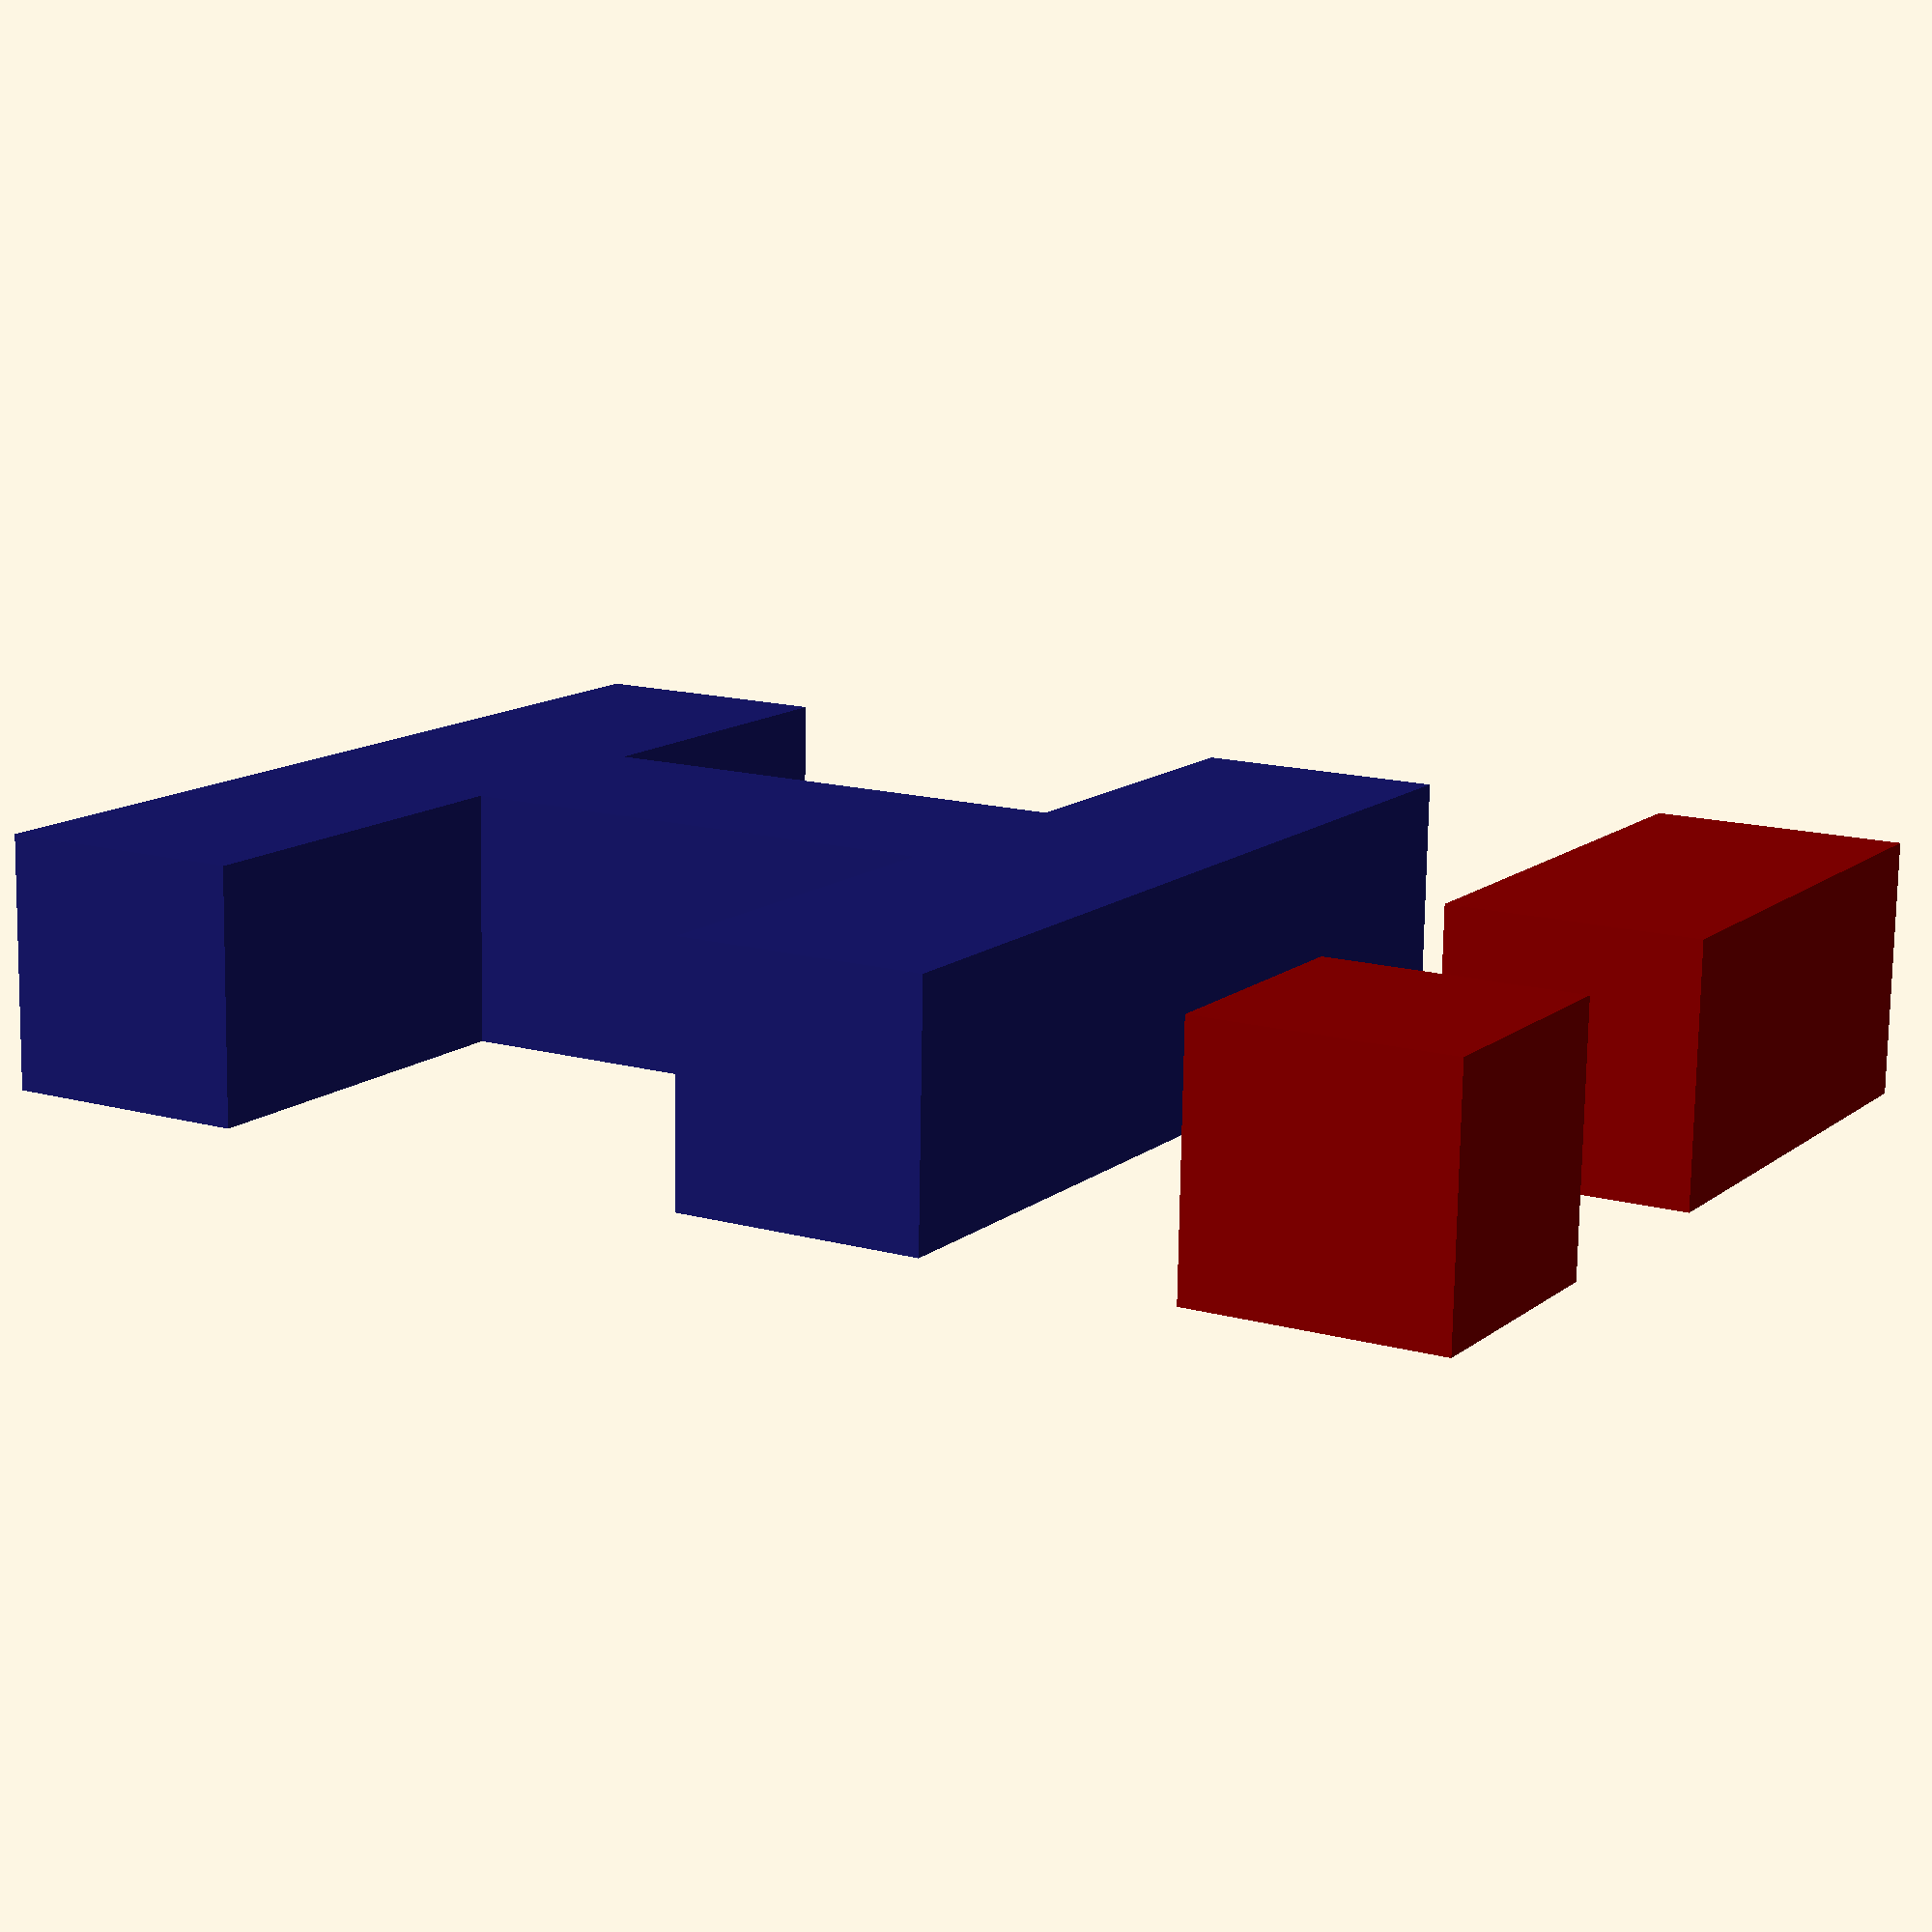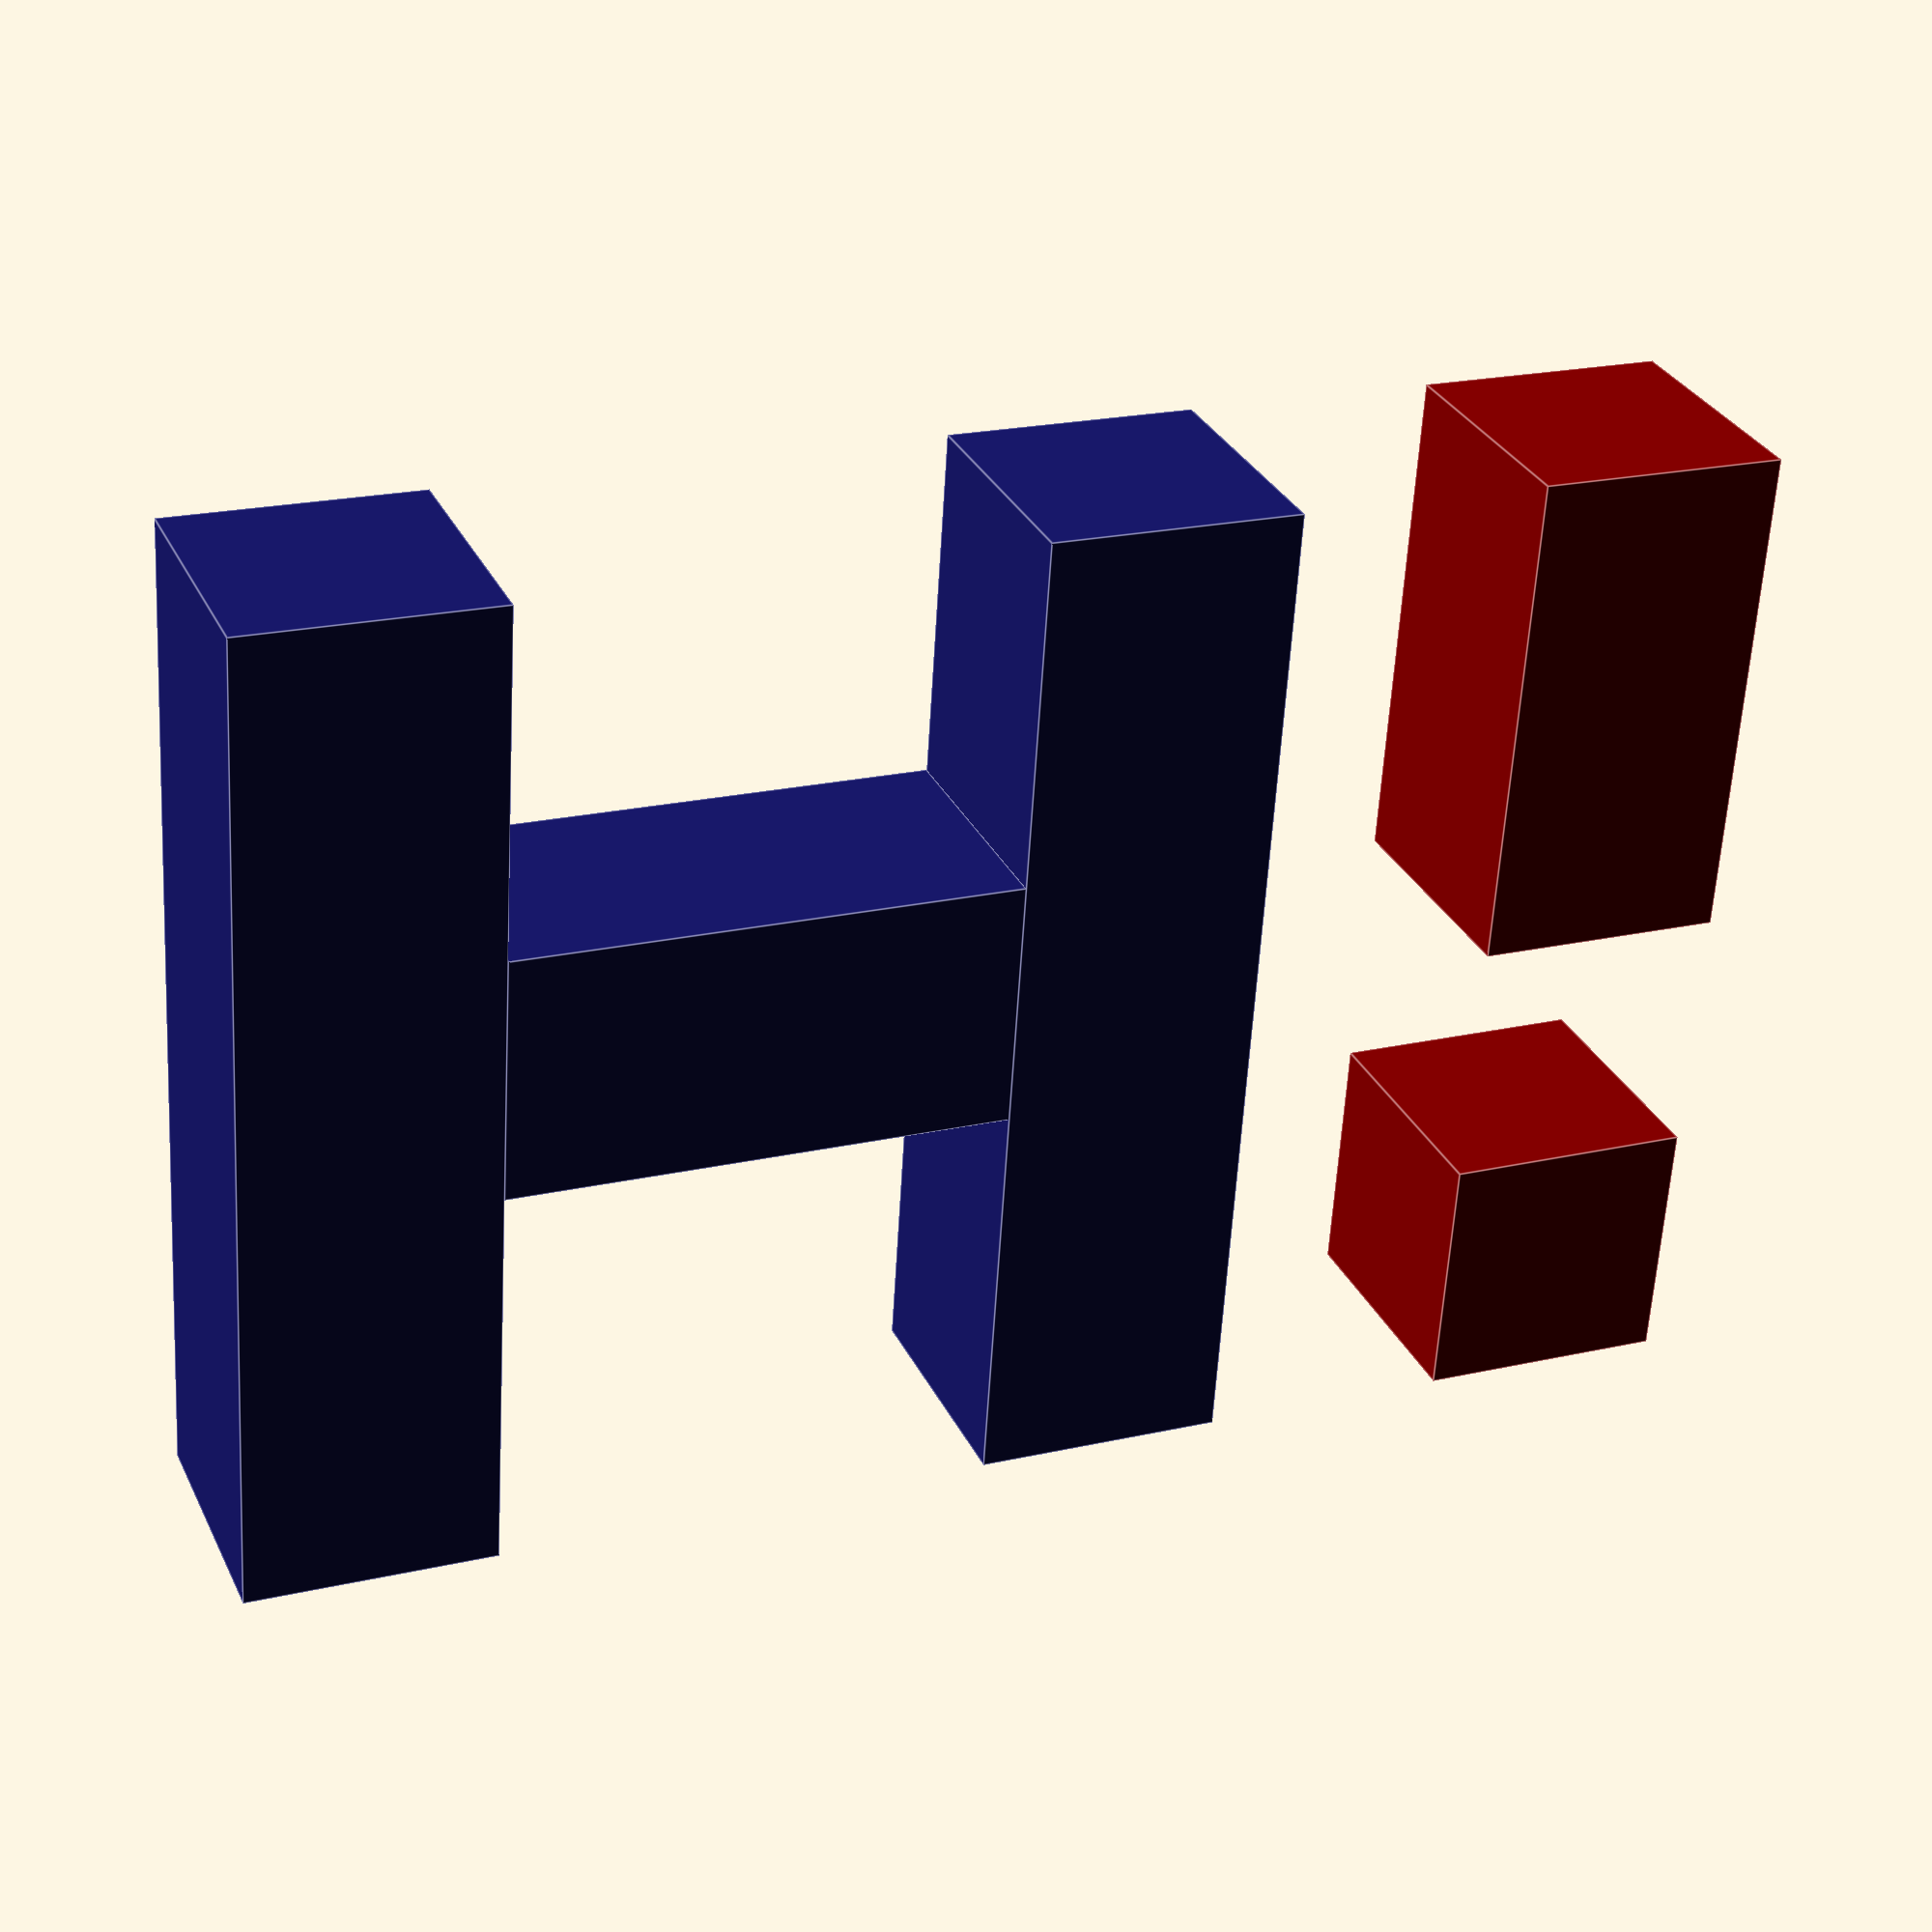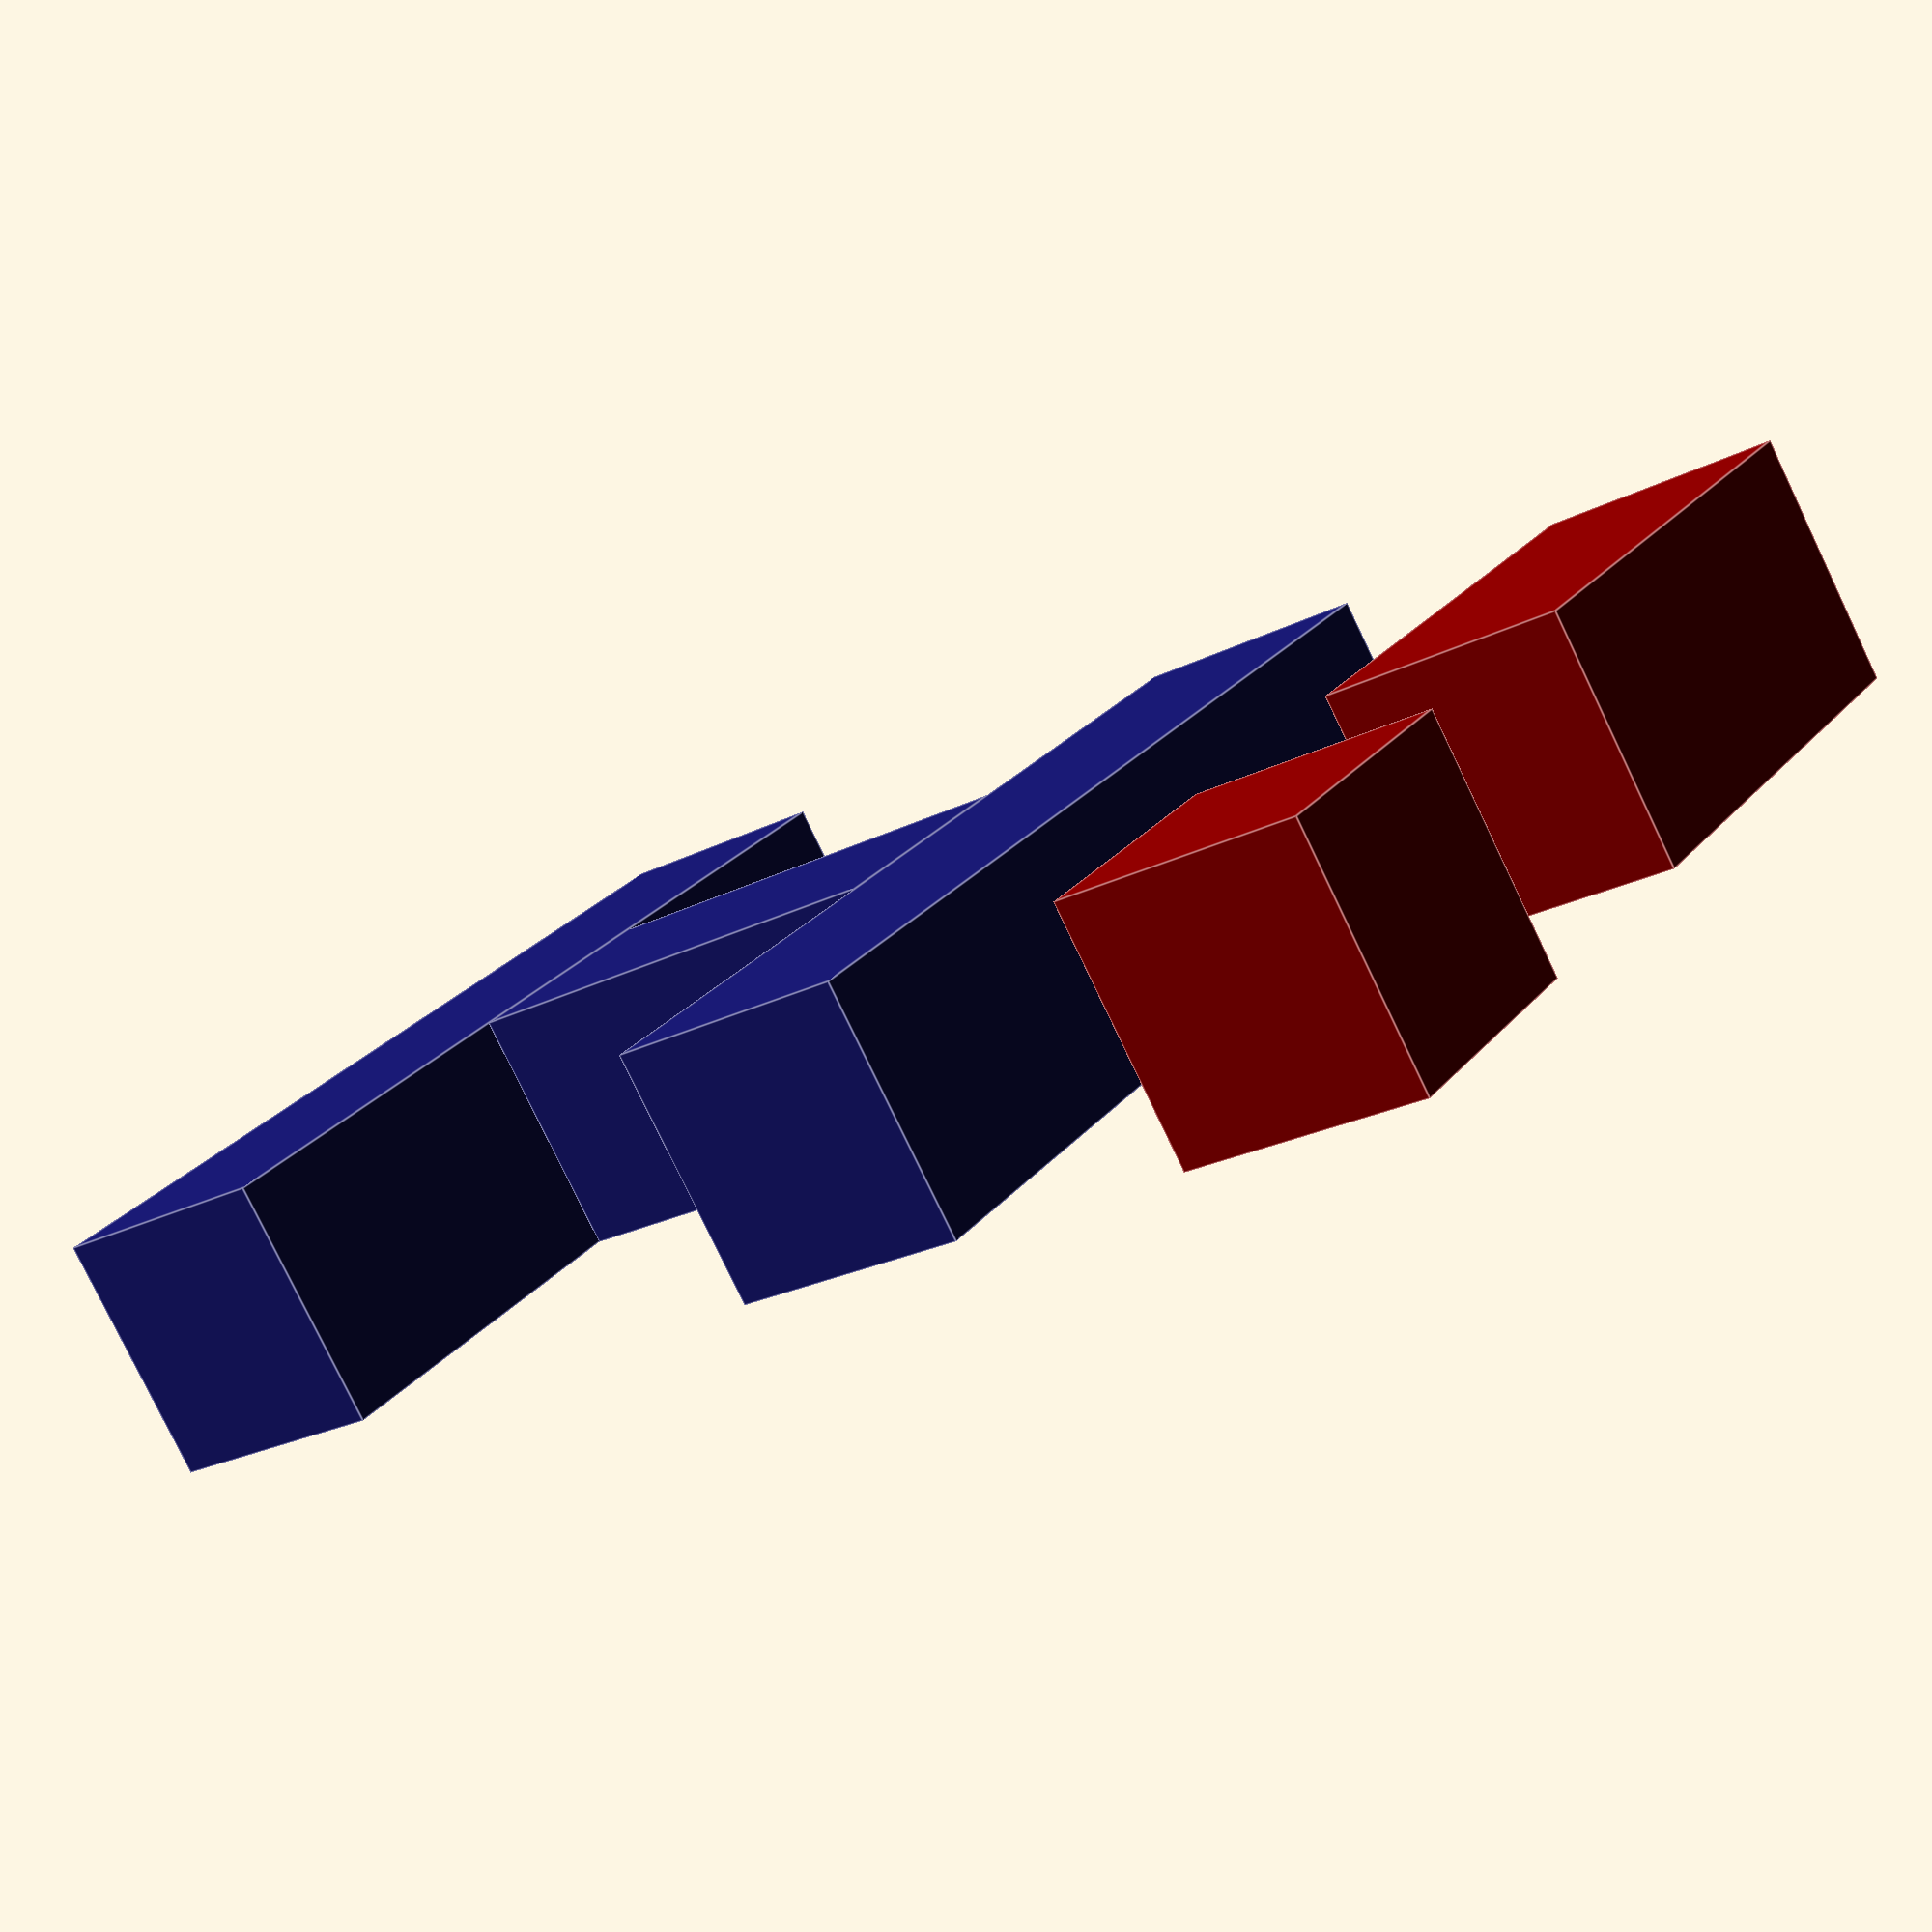
<openscad>
//the message should read "Hi"

//correct answers:
color("MidnightBlue")
translate([0,0,0]) scale([0.5,0.5,2]) cube(10);

color("MidnightBlue")
translate([0,5,7]) scale([0.5,1,0.5]) cube(10);

color("MidnightBlue")
translate([0,15,0]) scale([0.5,0.5,2]) cube(10);

color("DarkRed")
translate([0,25,0]) scale([0.5,0.5,1]) cube(10);

color("DarkRed")
translate([0,25,15]) scale([0.5,0.5,0.5]) cube(10);

//Question 1- incorrect answers
/*color("Red") translate([0,0,20]) {sphere(10);}

color("Blue") cylinder(h=100, r1=2, r2=25, center = false);*/

//Question 2- incorrect answers     
/*color("SpringGreen") rotate_extrude(convexity = 18) translate([12, 0, 2]) circle(r = 4);

color("SlateBlue") cylinder(h=8, r1=0.5, r2=22, center = true);
*/

//Question 3- incorrect answers
/*color("Lime")
    translate ([0,0,0]) scale ([0.1,0.6,0.40]) cube (50);
    
color ("HotPink")
    translate([3,20,0]) scale (0.05)
    sphere(100);
*/

//Question 4- incorrect answers
/*color("Chocolate")
    cylinder (h=10, r1=15, r2=10, center=false); 
    
 color("LightBlue")
    sphere(10);
 */
 
 //Question 5-incorrect answers
 /* color("MidnightBlue")
    translate([0,5,7]) scale([0.5,1,0.5]) cube(10); 
    
color("Aquamarine")
    translate([10,10,10])
    scale([0.25,0.25,1])
    cube(5);
*/
</openscad>
<views>
elev=347.2 azim=91.1 roll=30.5 proj=p view=solid
elev=60.7 azim=292.1 roll=176.6 proj=p view=edges
elev=154.1 azim=240.0 roll=150.0 proj=p view=edges
</views>
